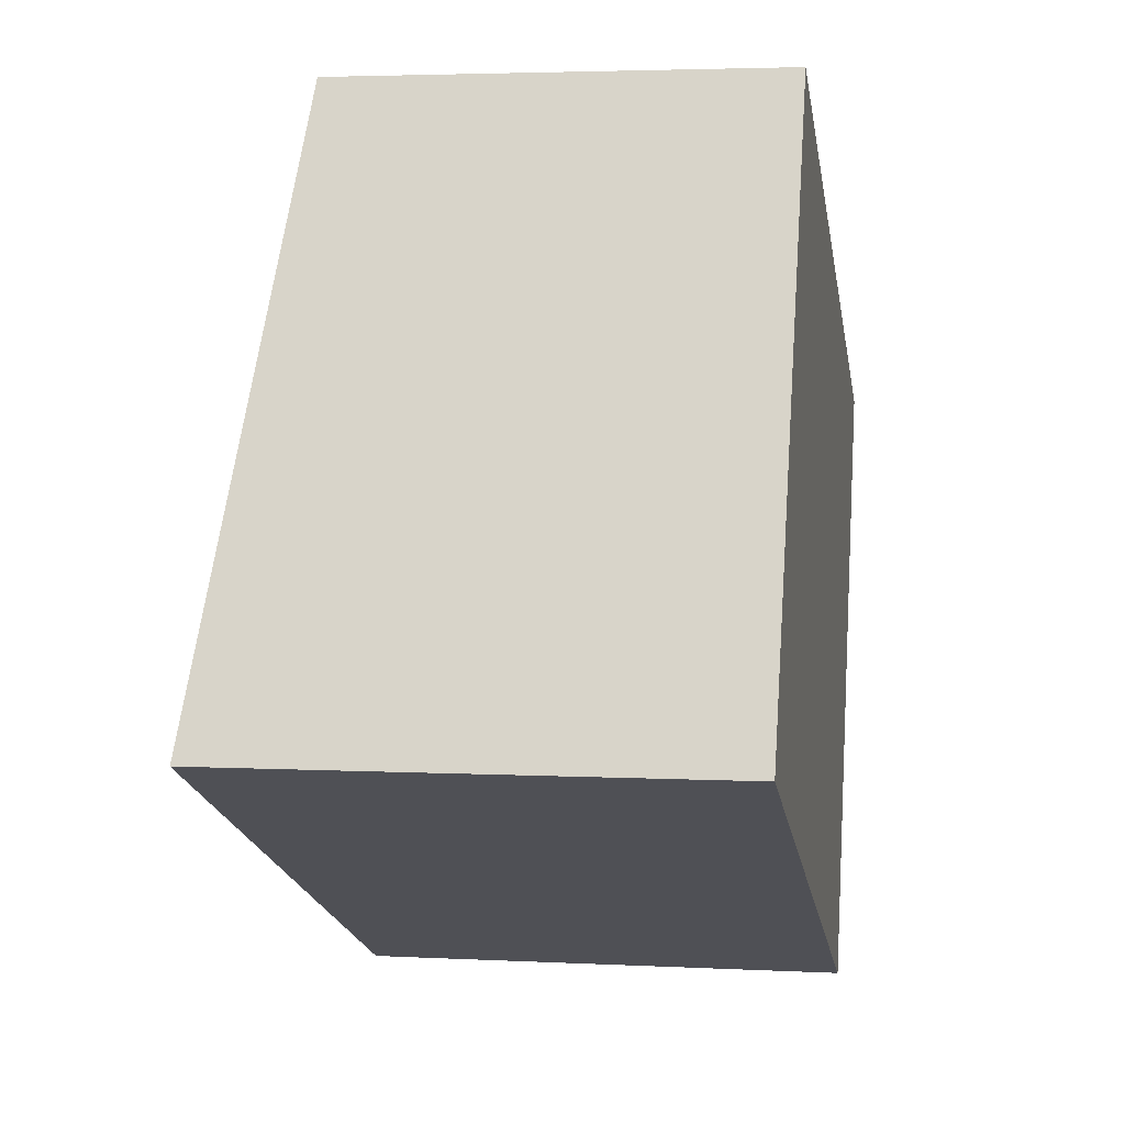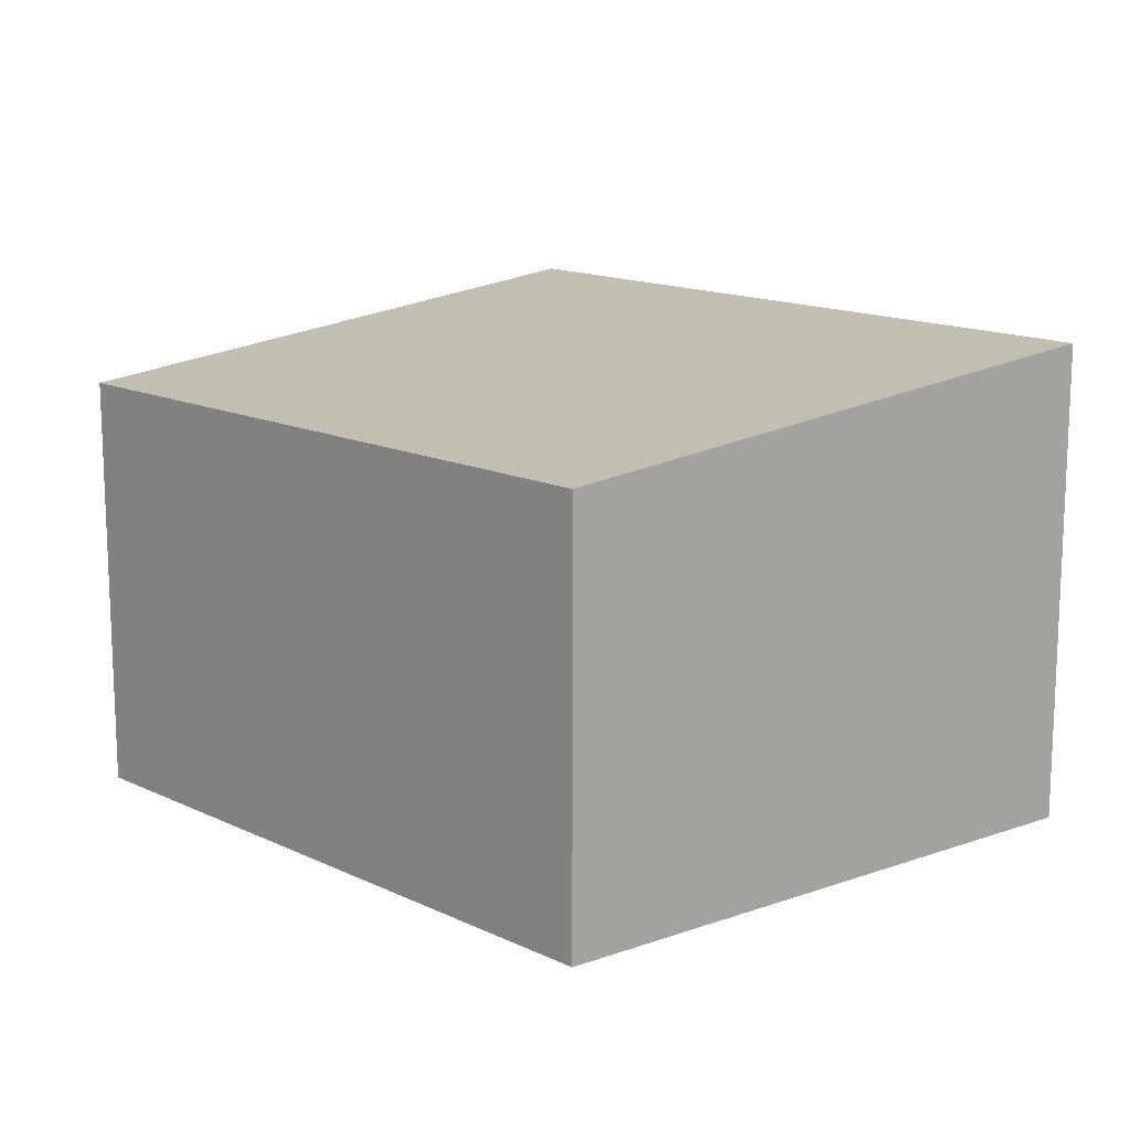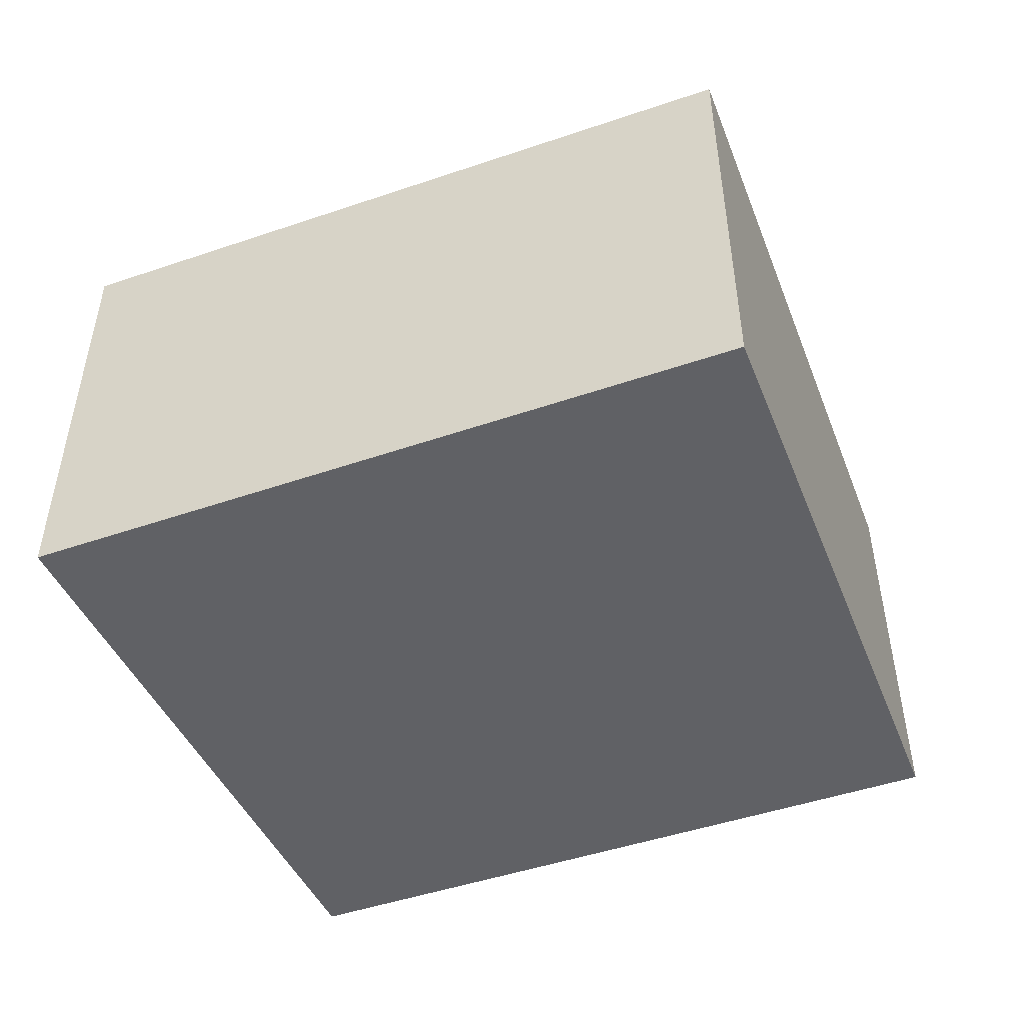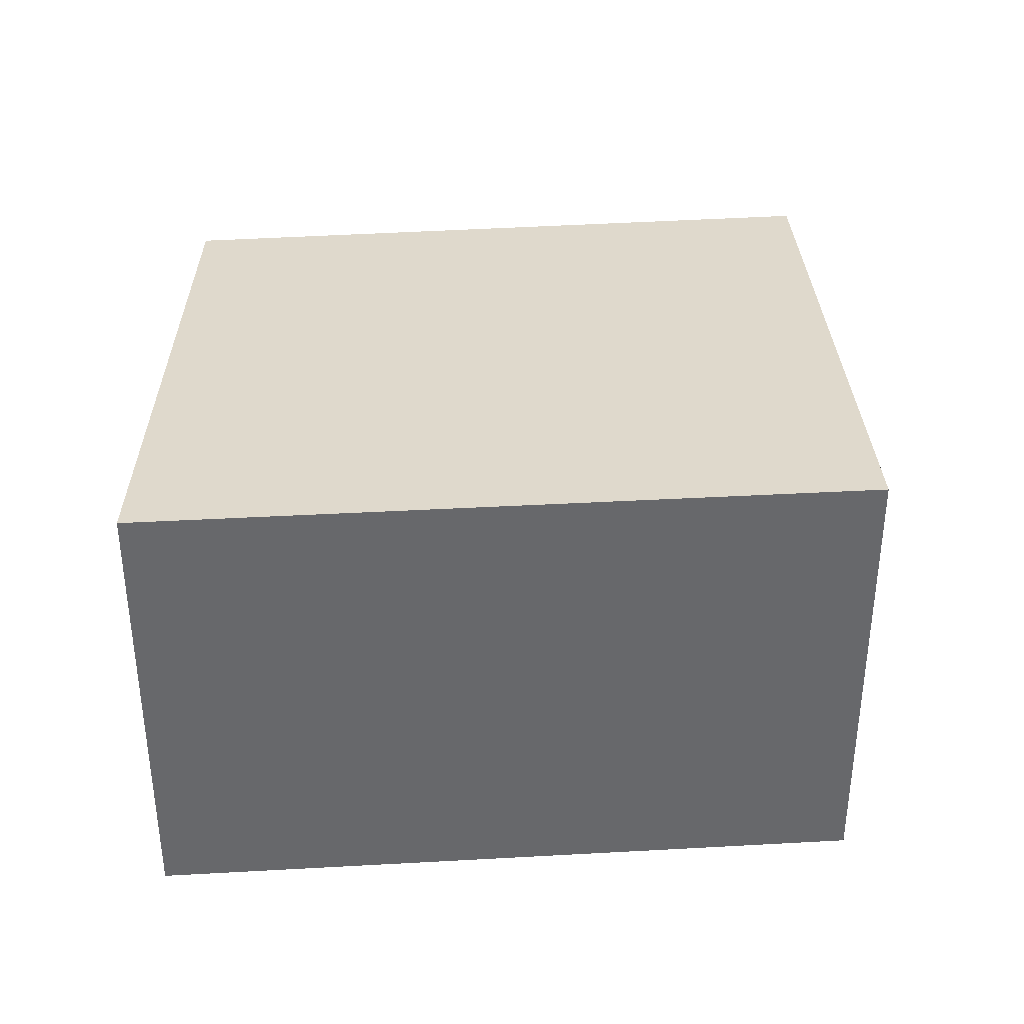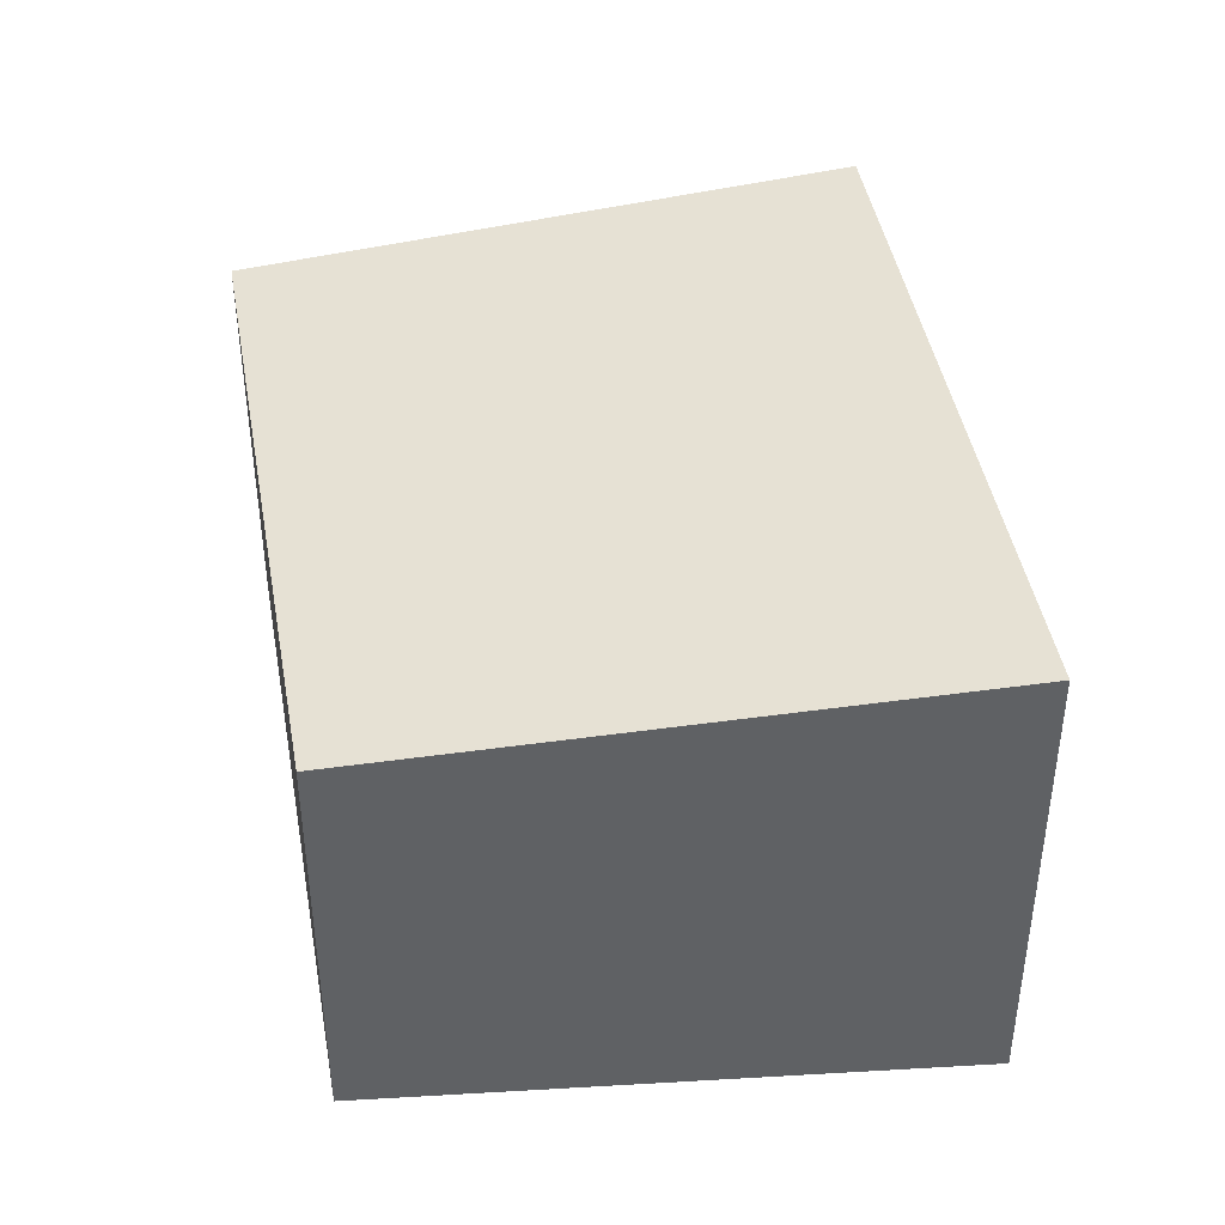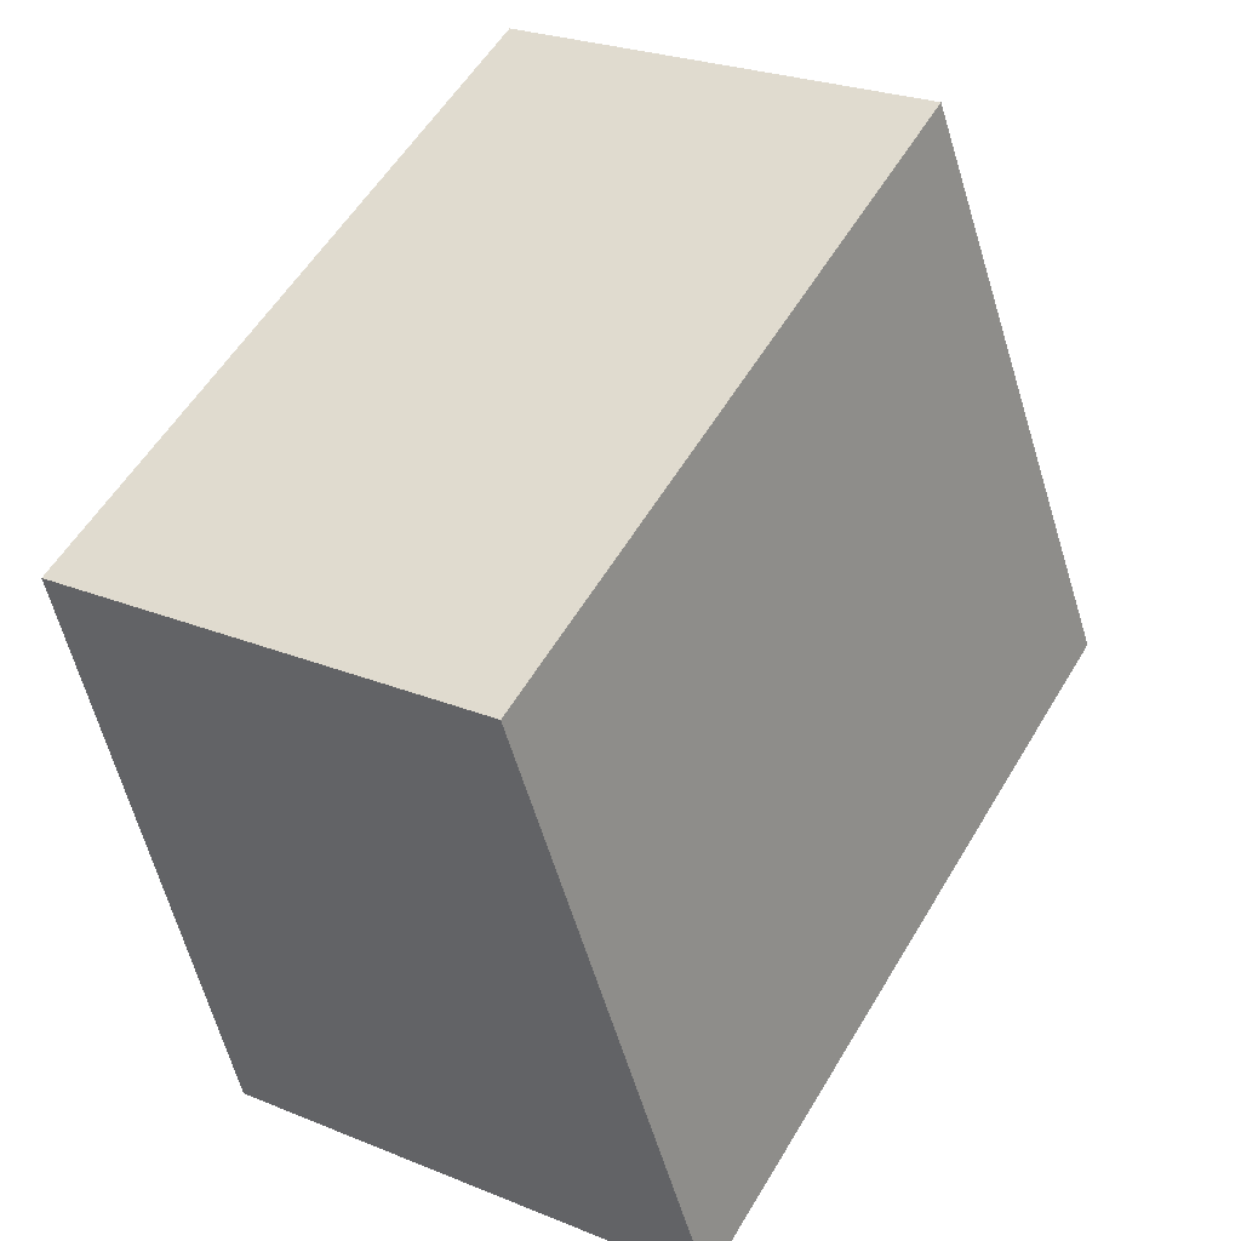
<metadata>
{"format":"obj","ext":"obj","renderer":"f3d","projection":"perspective","resolution":1024,"background":"white","views":[{"elev":3.7,"azim":-80.0,"up":"+Z"},{"elev":14.4,"azim":70.3,"up":"+Y"},{"elev":-50.3,"azim":-136.0,"up":"+Y"},{"elev":38.0,"azim":-160.6,"up":"+Y"},{"elev":42.6,"azim":104.1,"up":"+Y"},{"elev":25.9,"azim":122.9,"up":"+Z"}]}
</metadata>
<code>
v  6.12 4.531 -2.658
v  7.286 4.234 0.136
v  6.342 4.531 -2.754
v  0 4.531 2.774e-16
v  8.119 3.972 2.687
v  2.23 3.963 5.343
v  6.342 1.686e-16 -2.754
v  7.286 -8.328e-18 0.136
v  8.119 -1.645e-16 2.687
v  0 0 0
v  6.12 1.628e-16 -2.658
v  2.23 -3.272e-16 5.343
g defaultobject
f 1 2 3
f 2 1 4
f 2 4 5
f 5 4 6
f 2 7 3
f 7 2 5
f 7 5 8
f 8 5 9
f 7 1 3
f 1 7 4
f 4 7 10
f 10 7 11
f 10 6 4
f 6 10 12
f 6 9 5
f 9 6 12
f 8 11 7
f 11 8 10
f 10 8 9
f 10 9 12

</code>
